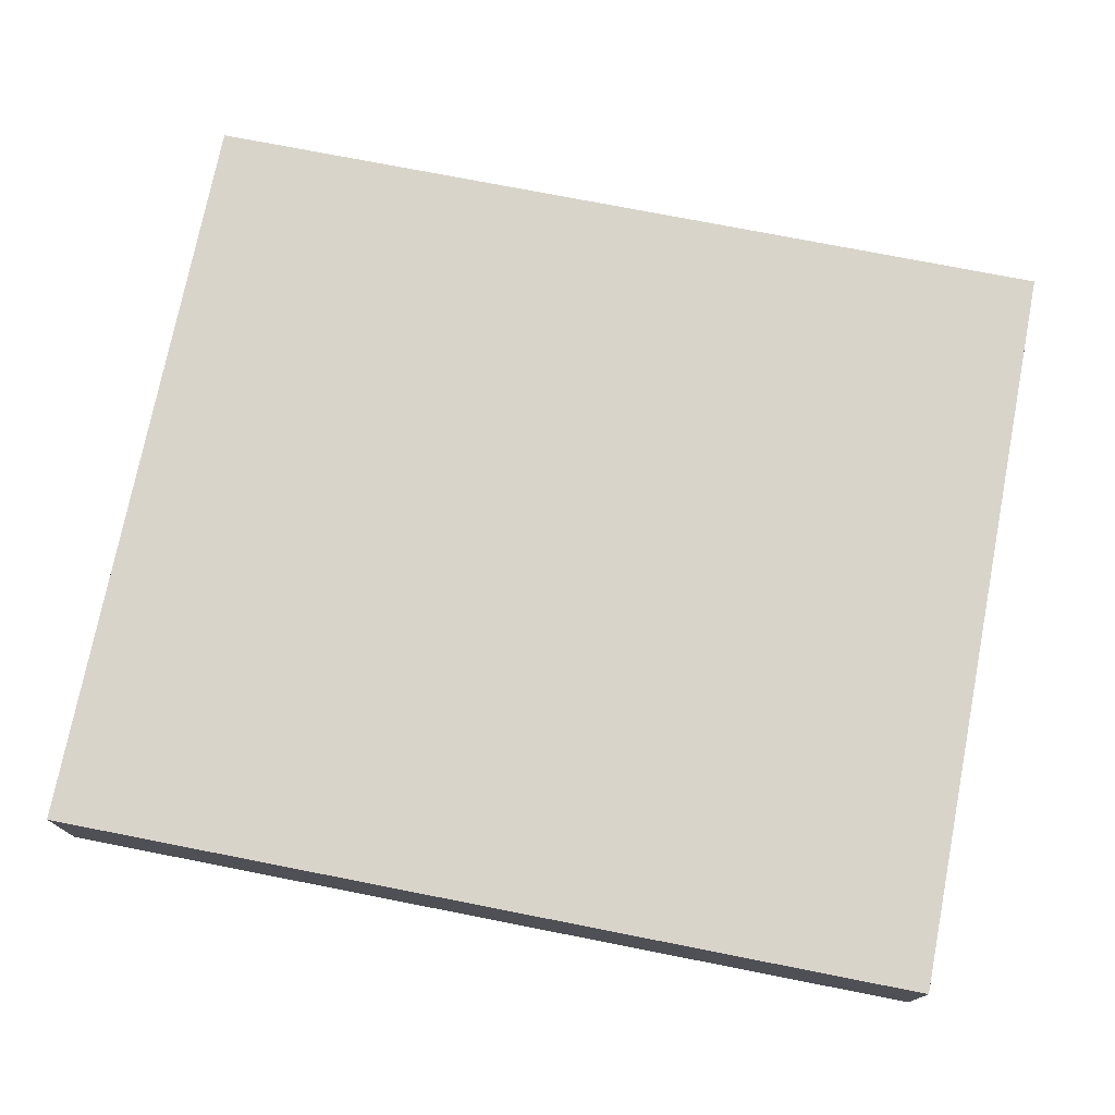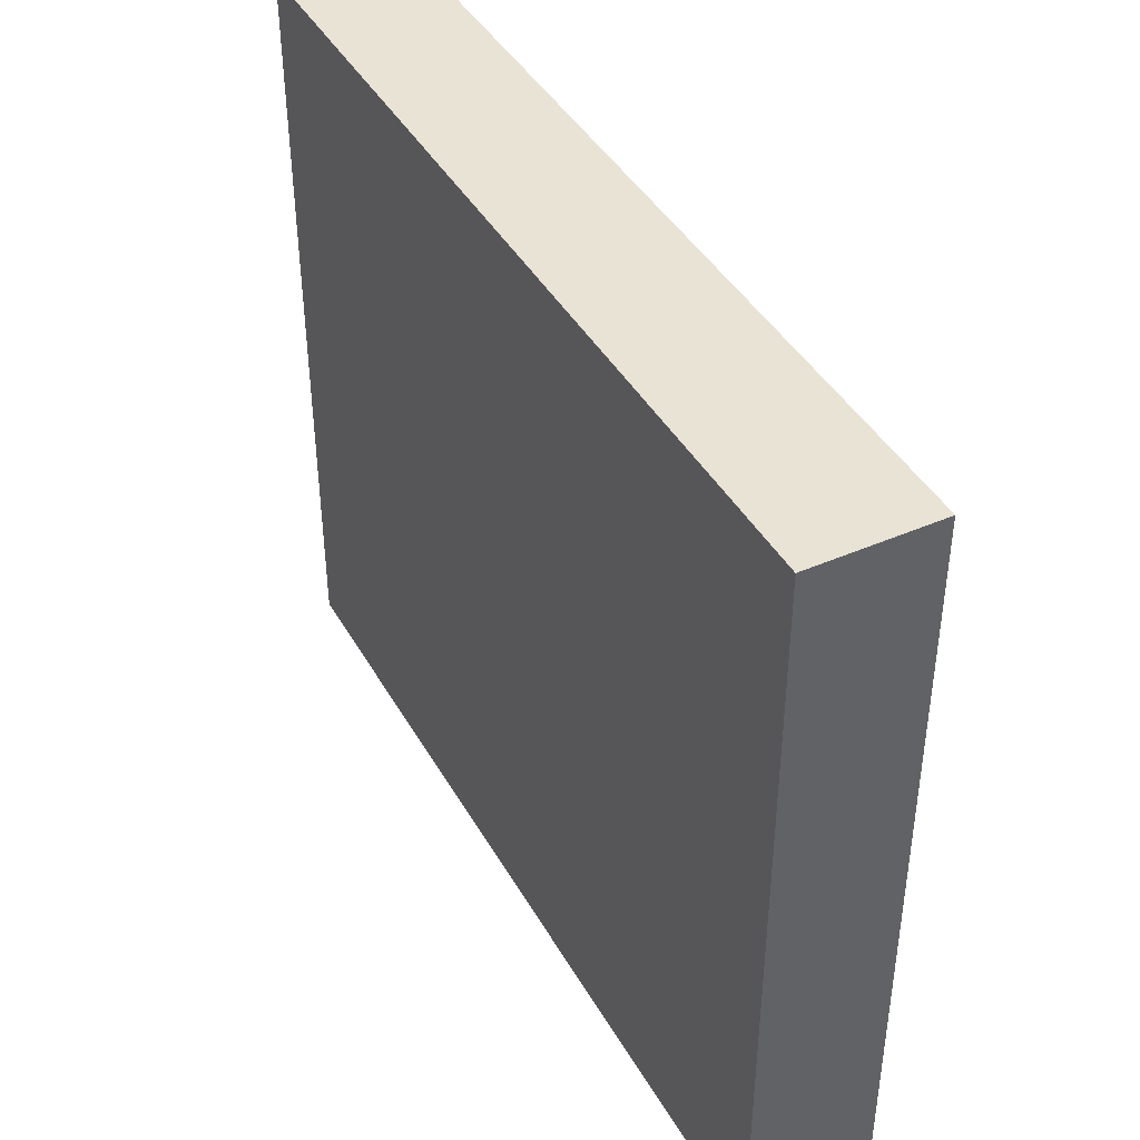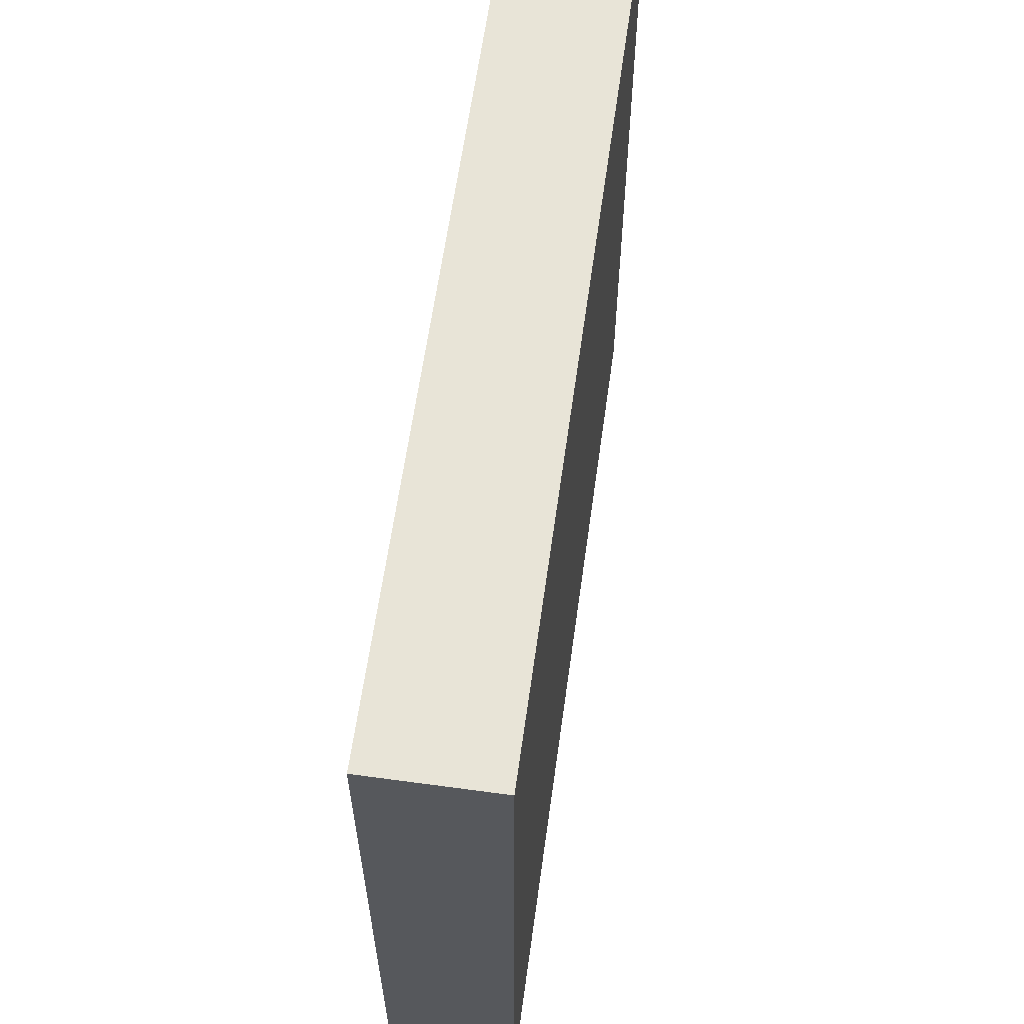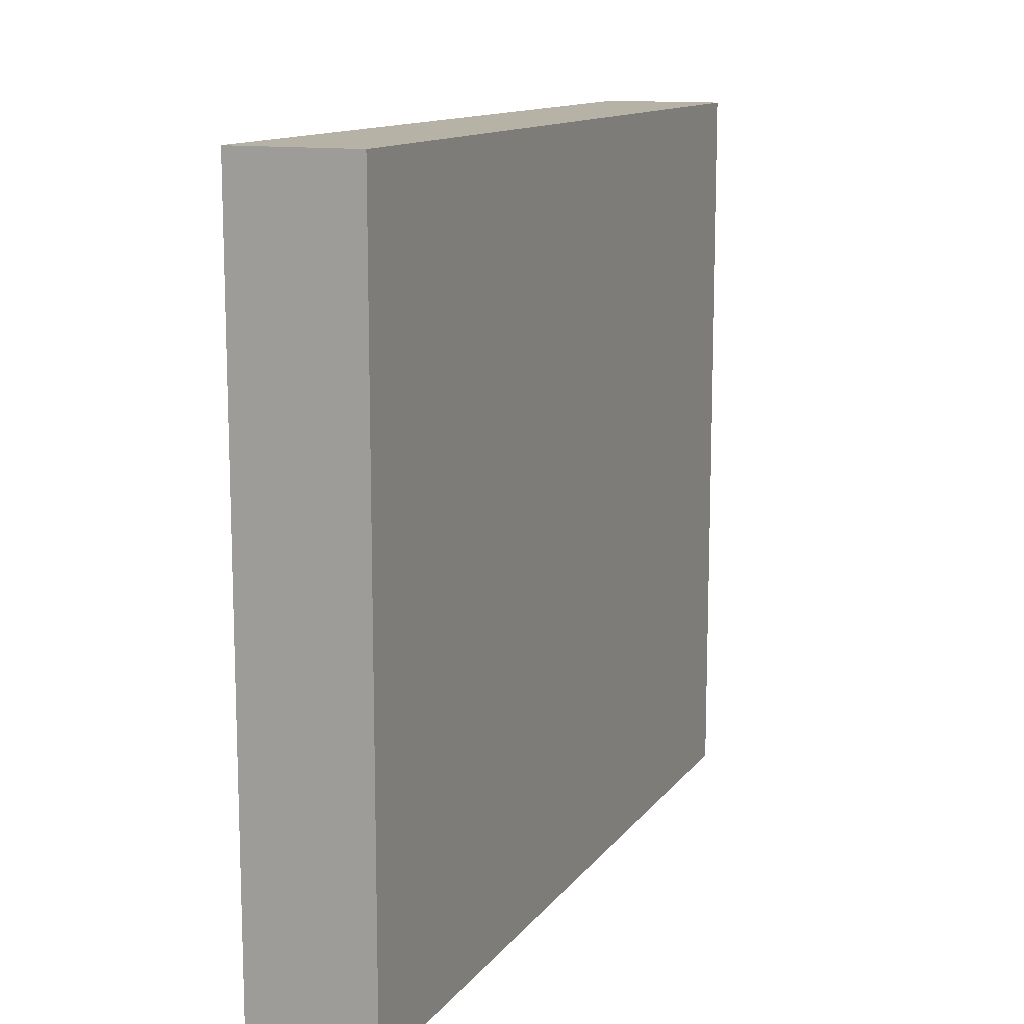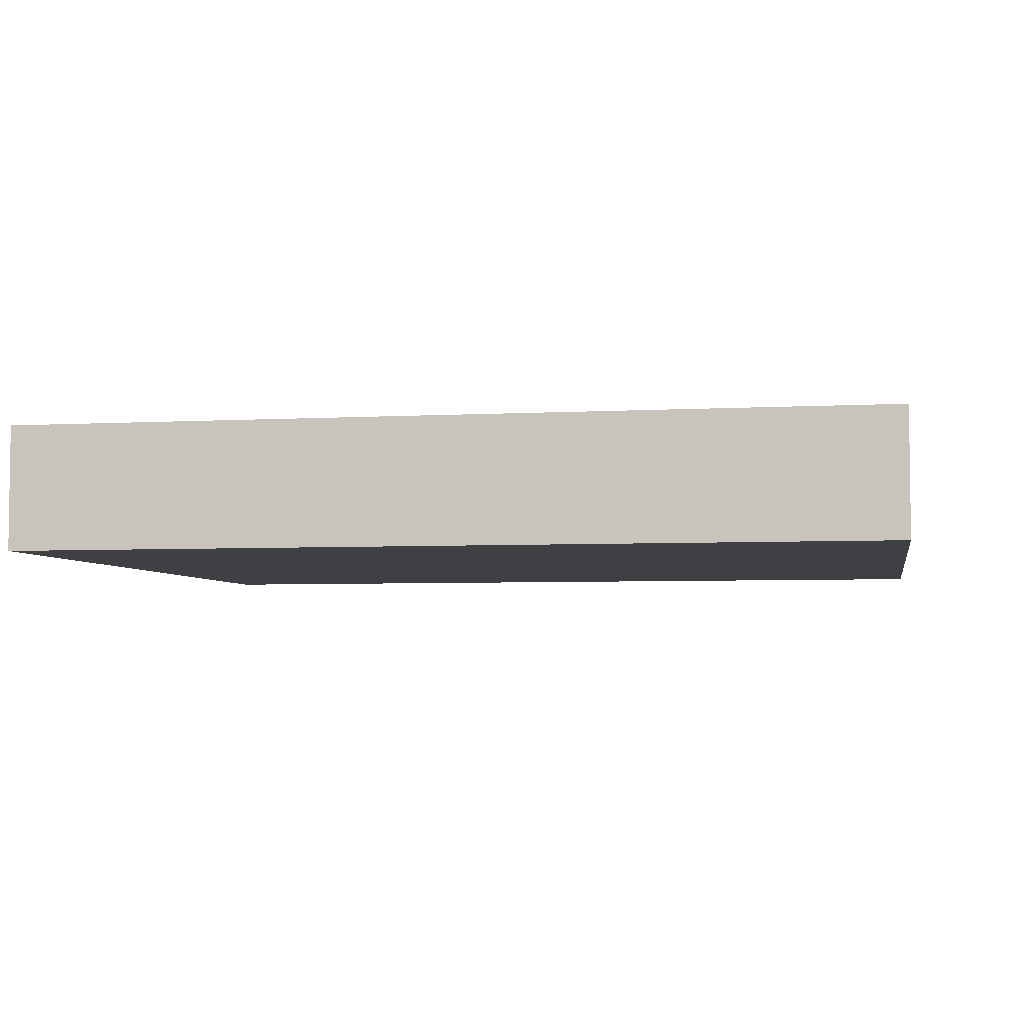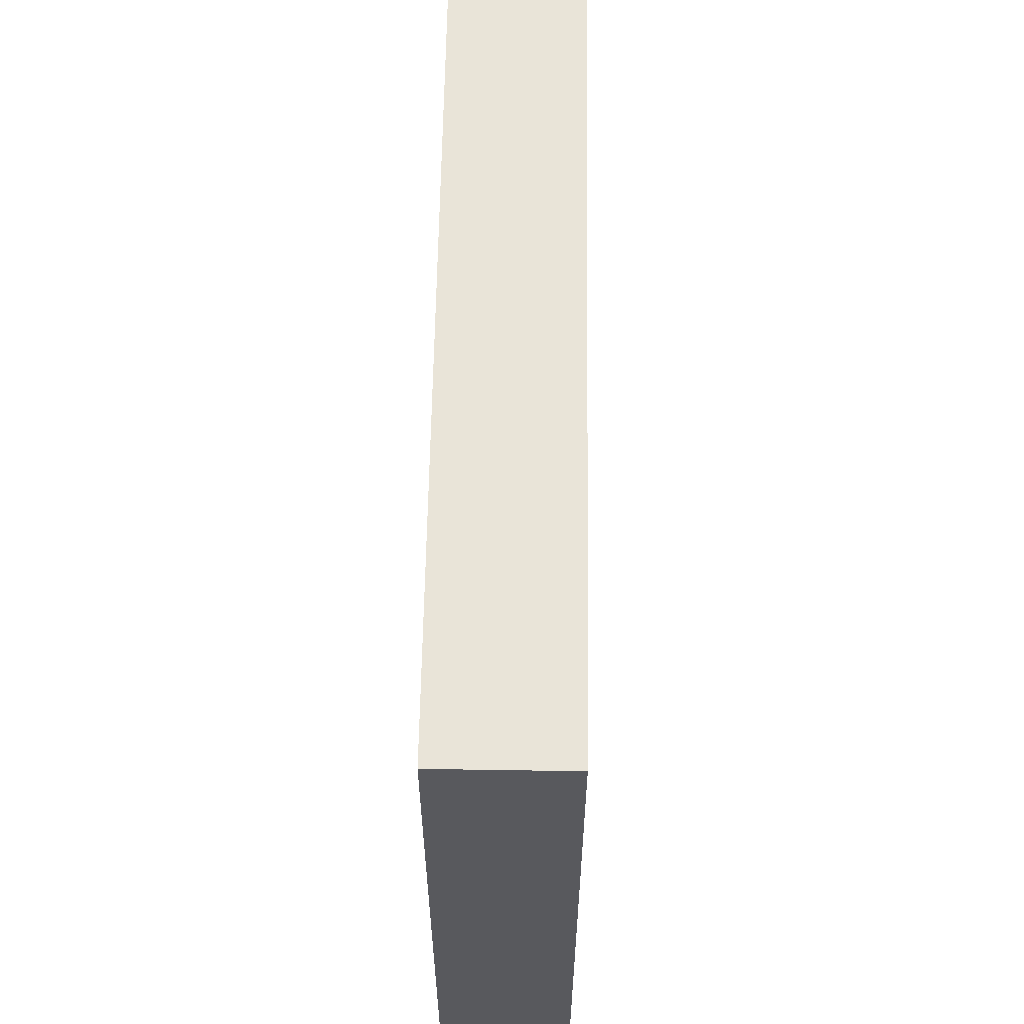
<metadata>
{"format":"obj","ext":"obj","renderer":"f3d","projection":"perspective","resolution":1024,"background":"white","views":[{"elev":74.8,"azim":11.1,"up":"+Y"},{"elev":42.2,"azim":-117.6,"up":"+Z"},{"elev":61.4,"azim":97.9,"up":"+Z"},{"elev":12.5,"azim":112.5,"up":"+Z"},{"elev":-4.7,"azim":-169.6,"up":"+Y"},{"elev":59.8,"azim":90.9,"up":"+Z"}]}
</metadata>
<code>
v 1.75 0 1.5
v 1.75 0 -1.5
v 1.75 0.5 -1.5
v 1.75 0.5 1.5
v -1.75 0 1.5
v 1.75 0 1.5
v 1.75 0.5 1.5
v -1.75 0.5 1.5
v -1.75 0 -1.5
v -1.75 0 1.5
v -1.75 0.5 1.5
v -1.75 0.5 -1.5
v 1.75 0 -1.5
v -1.75 0 -1.5
v -1.75 0.5 -1.5
v 1.75 0.5 -1.5
v 1.75 0.5 -1.5
v -1.75 0.5 -1.5
v -1.75 0.5 1.5
v 1.75 0.5 1.5
v -1.75 0 -1.5
v 1.75 0 -1.5
v 1.75 0 1.5
v -1.75 0 1.5
g 3a541d68-e2c8-11ea-bcf3-54bf646e7e1f
f 1 2 4
f 4 2 3
g 3a58d86c-e2c8-11ea-a657-54bf646e7e1f
f 5 6 8
f 8 6 7
g 3a5d9386-e2c8-11ea-9875-54bf646e7e1f
f 9 10 12
f 12 10 11
g 3a627582-e2c8-11ea-b1db-54bf646e7e1f
f 13 14 16
f 16 14 15
g 3a673078-e2c8-11ea-8c4b-54bf646e7e1f
f 18 19 17
f 17 19 20
g 3a6c39c8-e2c8-11ea-a2cf-54bf646e7e1f
f 21 22 24
f 24 22 23

</code>
